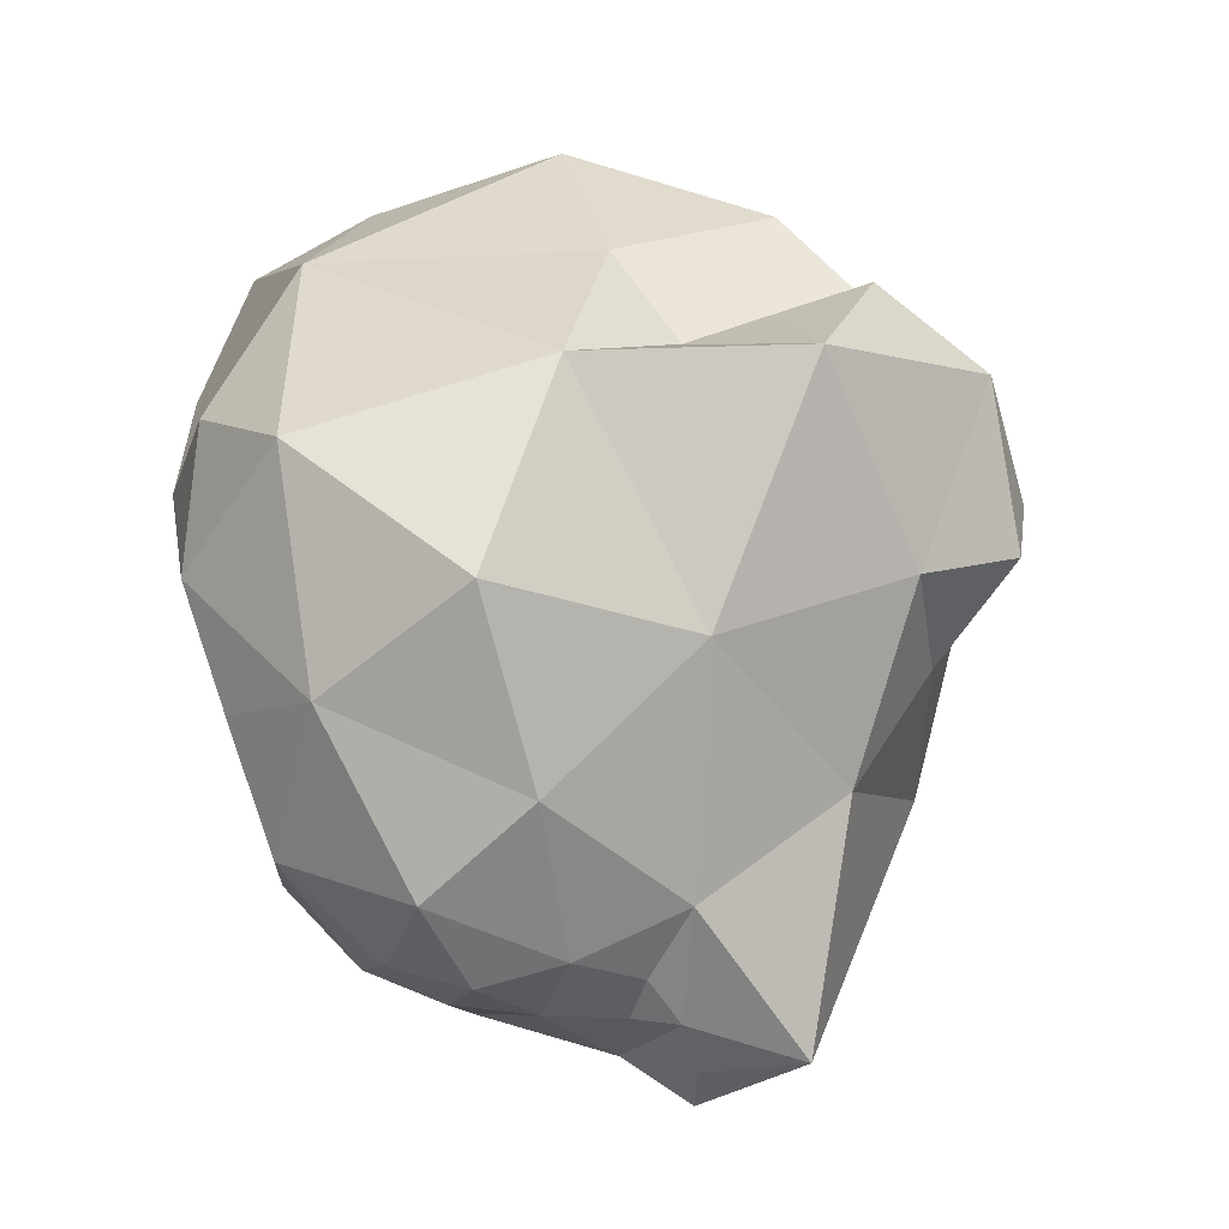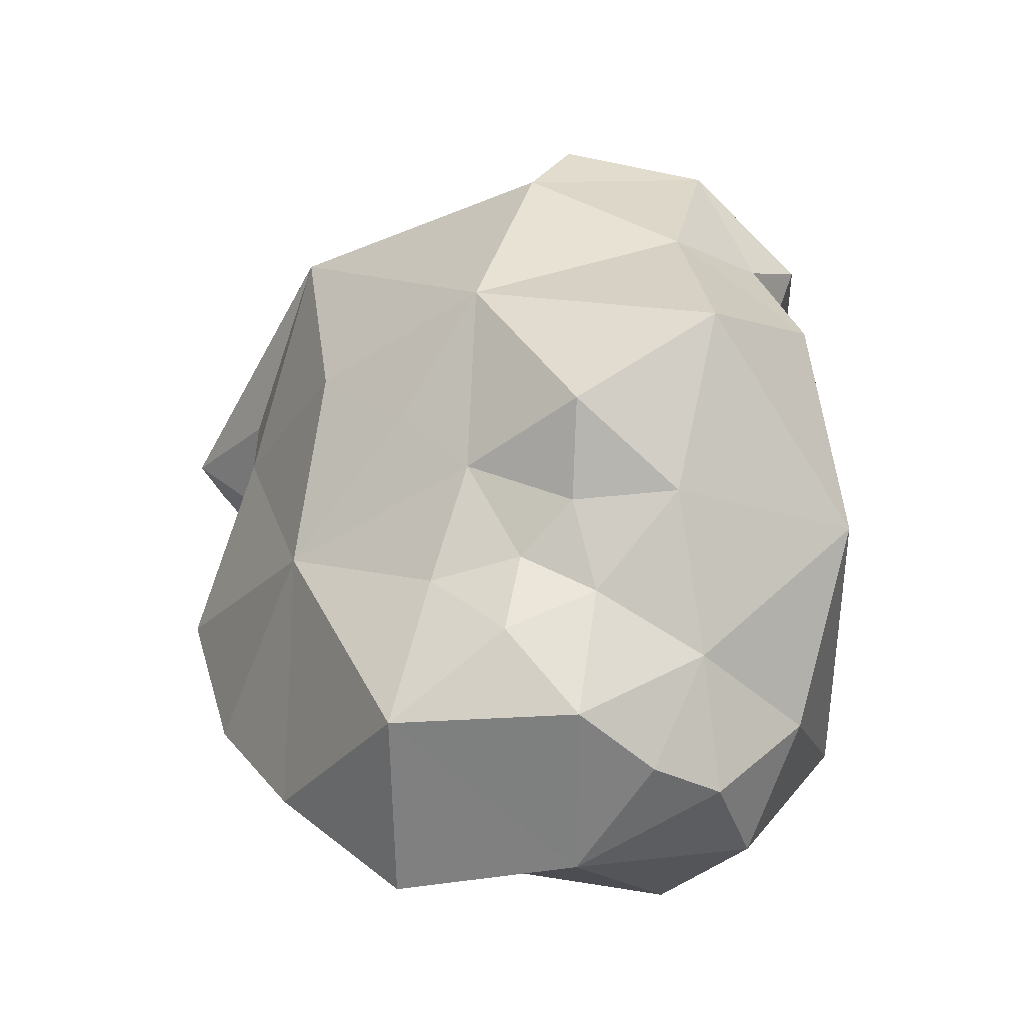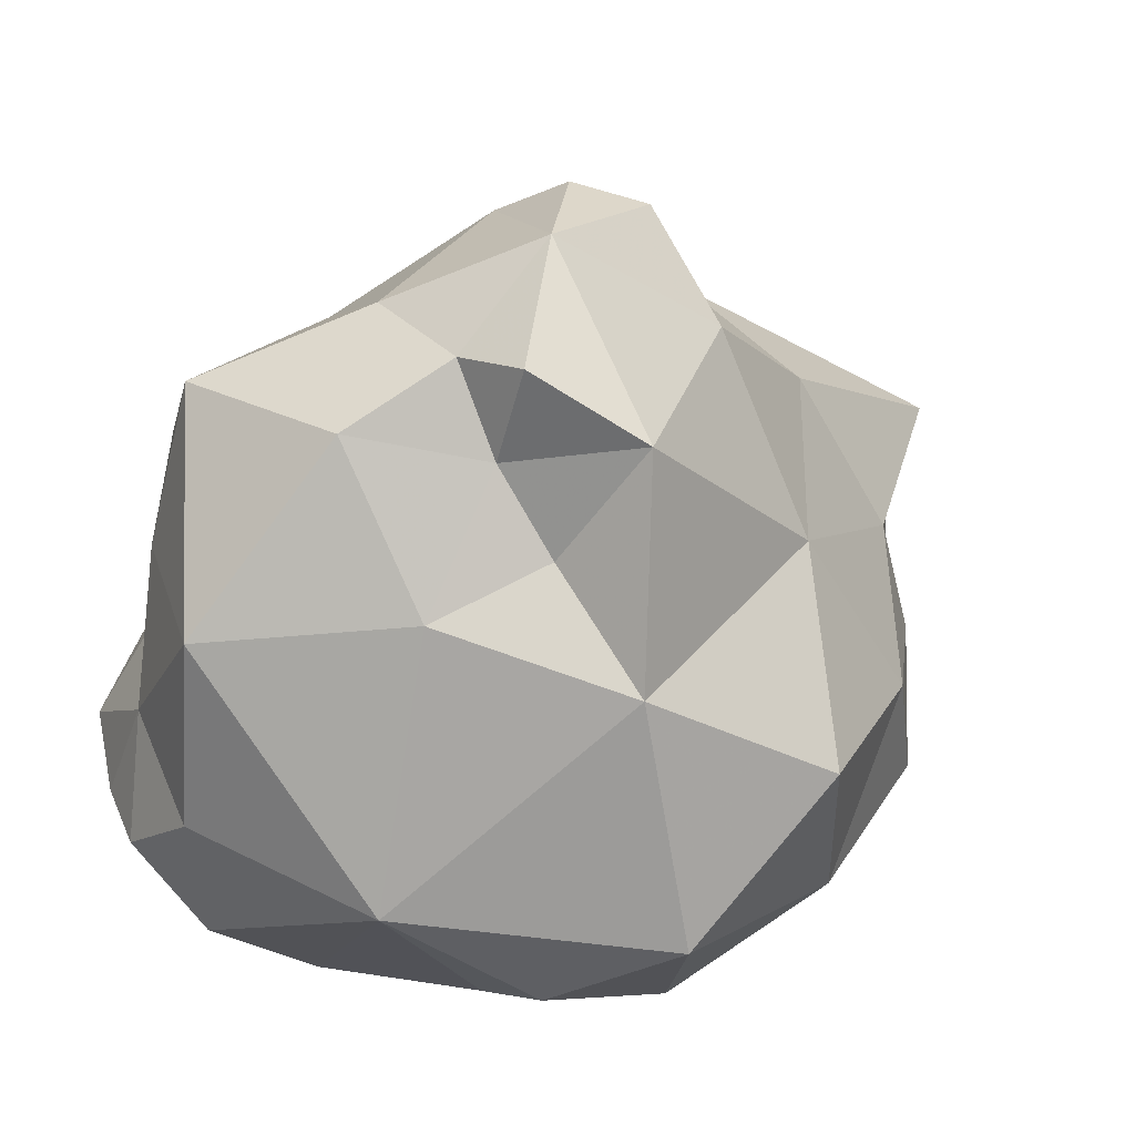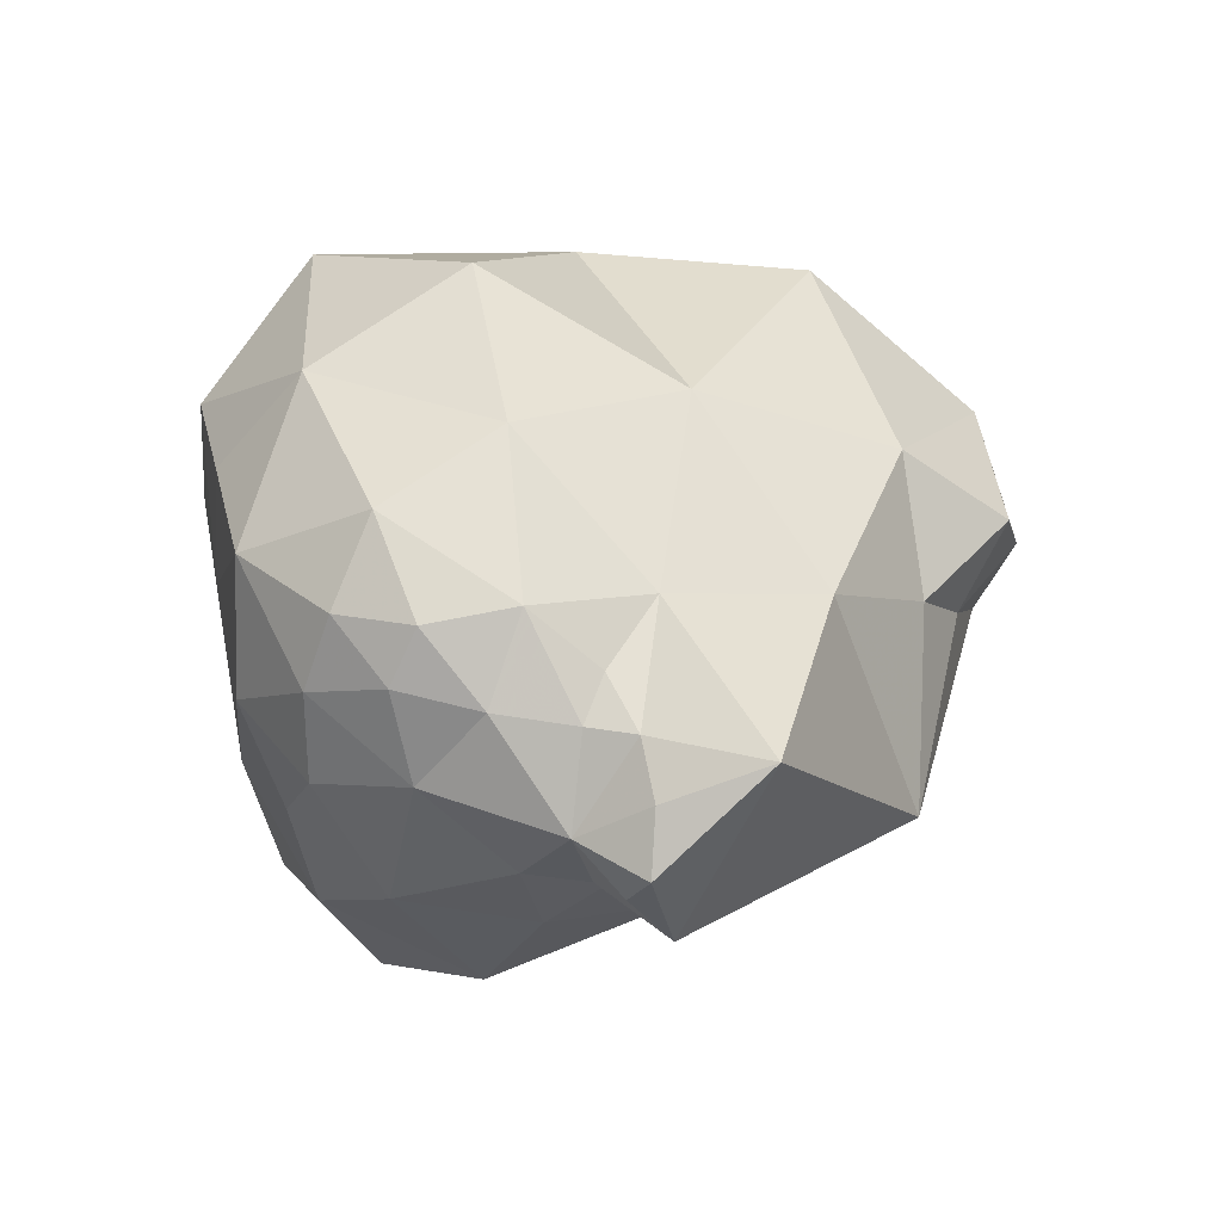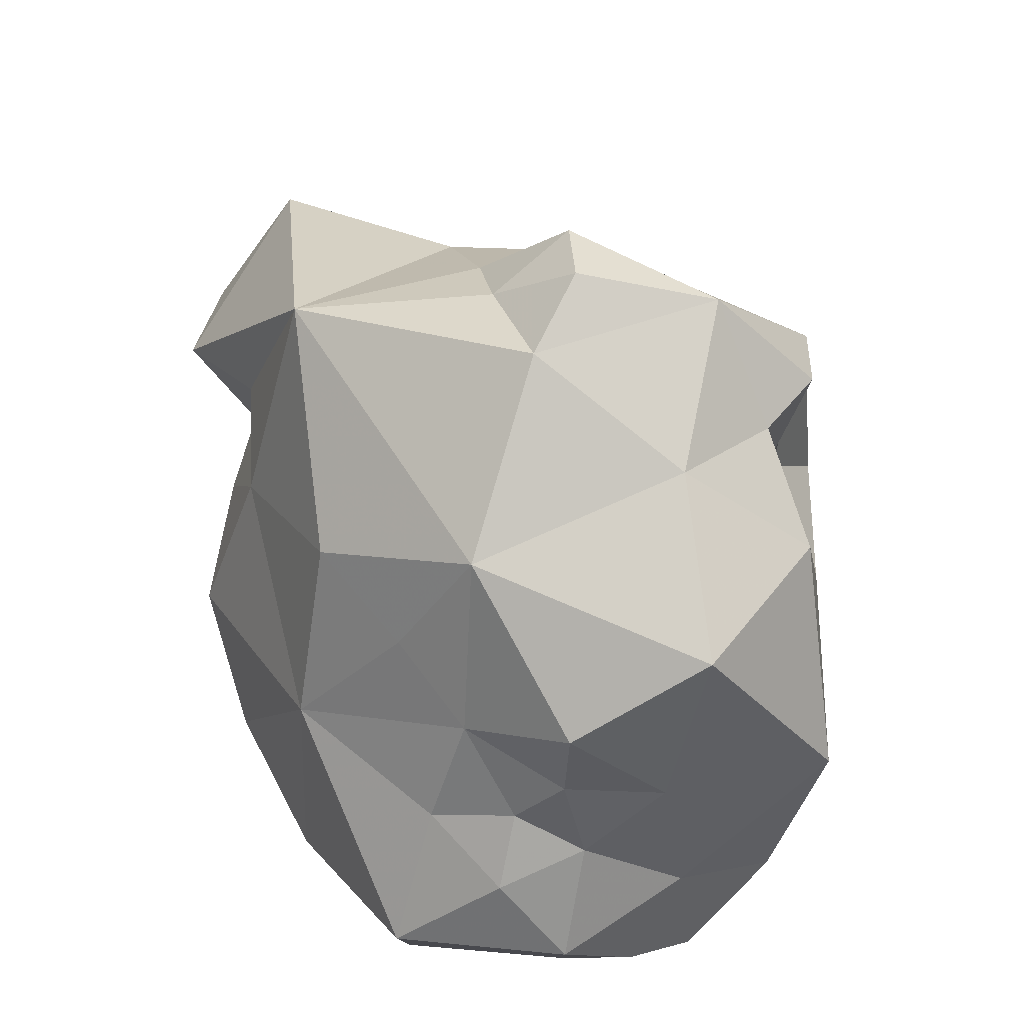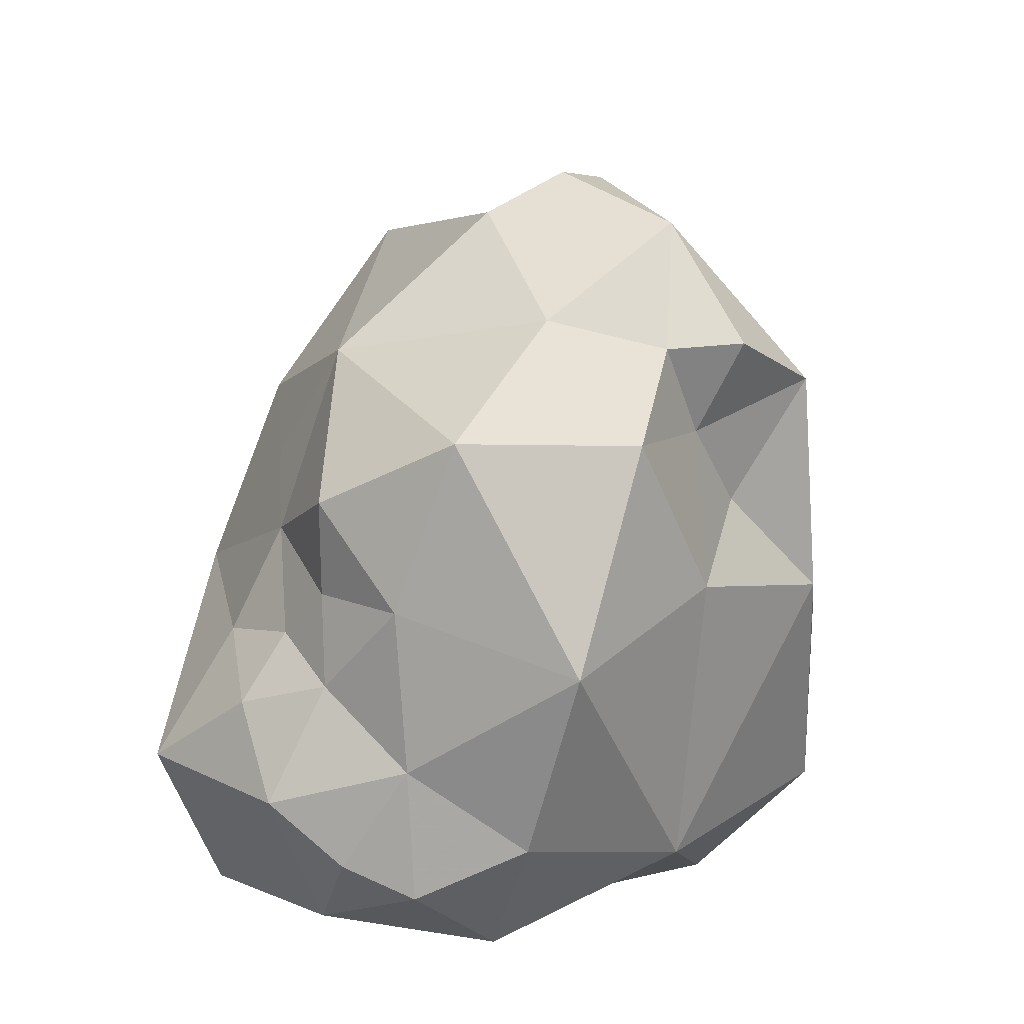
<metadata>
{"format":"obj","ext":"obj","renderer":"f3d","projection":"perspective","resolution":1024,"background":"white","views":[{"elev":67.5,"azim":81.5,"up":"+Z"},{"elev":5.7,"azim":-123.7,"up":"+Y"},{"elev":15.6,"azim":-30.2,"up":"+Y"},{"elev":13.7,"azim":86.8,"up":"+Z"},{"elev":54.3,"azim":-122.9,"up":"+Y"},{"elev":22.2,"azim":-85.9,"up":"+Y"}]}
</metadata>
<code>
v 0.7291 -0.558 -0.6926
v 0.3484 -0.3616 -1.069
v 0.5271 -0.8203 -0.2529
v 0.1312 -0.9534 0.917
v -0.9962 -0.4407 0.8773
v -0.08677 -0.5638 1.407
v -0.2088 -0.5238 -1.105
v -0.2681 -0.8577 -0.3417
v -0.8943 -0.9142 0.1509
v -1.342 -0.6517 0.2059
v -0.3878 -0.9985 0.4754
v -0.4114 -0.8364 0.9655
v 0.7735 -0.002382 -0.9729
v -0.9828 -0.1031 -1.109
v -1.193 -0.659 -0.4571
v -0.7496 -0.7662 -0.9372
v 0.2683 -0.7026 -0.7198
v -1.518 -0.375 -0.06614
v -1.148 1.016 -0.4293
v -0.1029 1.809 0.09233
v 0.572 1.515 0.2867
v -0.546 1.103 0.9074
v -1.032 1.219 0.7148
v -0.6301 1.449 0.7928
v 1.492 -0.2888 0.2555
v 0.4974 -0.01022 1.443
v 1.541 0.5897 -0.5631
v 0.6321 0.7089 1.036
v 1.012 1.144 0.4219
v 1.601 0.3011 0.158
v 1.828 0.8817 0.1039
v 1.832 0.4955 -0.2664
v 0.8118 1.476 -0.4061
v 1.646 0.4744 0.1434
v 1.519 0.3738 0.3108
v 1.183 -0.3059 -0.5313
v 1.025 -0.7781 0.5837
v 1.341 0.112 -0.3979
v 0.6999 -0.569 1.12
v 0.3615 -0.8994 0.3267
v 0.9487 -0.7977 0.07951
v 1.445 -0.2174 -0.07518
v 1.215 -0.5537 -0.1267
v 1.509 -0.1968 0.4594
v 1.183 0.4398 -0.4711
v 1.393 -0.4674 0.4719
v 0.568 -0.8703 0.7717
v 1.305 -0.3312 0.7815
v 1.09 0.1943 -0.6564
v 1.316 -0.5583 0.2016
v 1.091 0.09062 1.01
v 1.074 0.7853 -0.5216
v 0.9441 -0.6449 -0.2969
v 1.482 0.1268 0.5111
v -0.2627 0.3657 1.391
v -0.4075 0.779 1.051
v 1.355 0.5523 0.5136
v 0.4176 1.452 0.7865
v 0.3116 1.678 0.1805
v -0.7005 1.571 0.3559
v 0.7271 0.6557 -0.729
v 0.2945 1.854 0.5087
v -0.3872 0.914 -0.6932
v 0.04587 1.935 0.3713
v -0.5093 1.378 -0.4385
v -1.518 0.5259 0.5237
v -1.295 1.309 0.07268
v -0.198 1.201 1.327
v -0.2693 1.828 0.7936
v -0.5316 1.446 1.075
v -1.156 0.2191 -0.7383
v -1.417 -0.05691 -0.6059
v -1.361 0.6889 -0.1384
v -1.03 0.4496 -0.5883
v -0.1391 0.3742 -1.018
v -1.248 0.3391 -0.413
v -1.455 0.1071 -0.09337
v -1.129 0.6524 -0.4322
v -0.809 0.3565 -0.8274
v -0.7575 0.755 -0.637
v 0.05119 1.036 -0.7668
v -0.8483 0.6008 0.9612
v -1.487 -0.2685 -0.3328
v -1.471 -0.1882 0.3405
v 1.556 0.01138 0.1935
v 1.64 0.2633 -0.1872
v 1.427 0.342 -0.4018
v 1.772 0.5124 -0.04207
v 1.688 0.4293 -0.3705
f 13 75 61
f 4 40 47
f 3 1 53
f 8 9 15
f 18 84 77
f 15 10 18
f 4 6 12
f 17 3 8
f 17 1 3
f 8 3 40
f 11 8 40
f 5 11 12
f 10 9 5
f 18 10 84
f 9 10 15
f 2 7 75
f 11 4 12
f 40 4 11
f 2 1 17
f 40 41 37
f 2 75 13
f 13 1 2
f 36 1 13
f 11 9 8
f 14 7 16
f 15 14 16
f 7 14 75
f 7 8 16
f 8 15 16
f 8 7 17
f 7 2 17
f 5 9 11
f 72 15 83
f 55 68 56
f 29 21 58
f 33 21 29
f 23 82 22
f 62 58 21
f 68 22 56
f 59 62 21
f 65 20 33
f 70 69 24
f 22 68 70
f 24 69 60
f 23 22 24
f 28 58 68
f 70 24 22
f 82 55 56
f 20 59 33
f 59 21 33
f 6 26 55
f 85 54 44
f 86 27 89
f 42 25 50
f 25 85 44
f 28 57 29
f 31 34 88
f 45 87 38
f 87 45 27
f 32 86 89
f 27 86 87
f 29 31 33
f 31 32 27
f 34 86 88
f 42 38 86
f 86 38 87
f 85 30 54
f 36 13 49
f 38 36 49
f 53 41 3
f 41 40 3
f 46 37 50
f 39 48 51
f 45 38 49
f 36 38 42
f 53 36 43
f 25 42 85
f 46 25 44
f 48 46 44
f 44 54 48
f 39 47 37
f 37 46 48
f 45 61 52
f 57 28 51
f 47 40 37
f 50 41 43
f 41 53 43
f 25 46 50
f 54 51 48
f 61 45 49
f 42 50 43
f 37 41 50
f 48 39 37
f 6 4 39
f 39 4 47
f 1 36 53
f 36 42 43
f 57 51 54
f 26 6 39
f 5 55 82
f 5 6 55
f 68 55 28
f 55 26 28
f 51 26 39
f 26 51 28
f 27 45 52
f 28 29 58
f 58 62 69
f 20 60 69
f 62 59 64
f 65 60 20
f 65 33 81
f 33 61 81
f 62 64 69
f 59 20 64
f 20 69 64
f 63 65 81
f 80 65 63
f 80 19 65
f 65 67 60
f 65 19 67
f 23 60 67
f 60 23 24
f 70 68 69
f 68 58 69
f 72 76 71
f 14 71 79
f 72 77 76
f 14 15 72
f 77 72 83
f 83 18 77
f 71 74 79
f 66 5 82
f 66 77 84
f 77 73 76
f 19 80 78
f 78 76 73
f 71 76 74
f 76 78 74
f 67 19 73
f 19 78 73
f 80 74 78
f 75 14 79
f 80 79 74
f 14 72 71
f 81 75 63
f 80 75 79
f 80 63 75
f 73 77 66
f 73 66 67
f 66 23 67
f 23 66 82
f 84 5 66
f 15 18 83
f 84 10 5
f 12 6 5
f 56 22 82
f 75 81 61
f 52 61 33
f 49 13 61
f 54 30 35
f 34 35 30
f 34 57 35
f 86 85 42
f 57 54 35
f 31 29 57
f 86 30 85
f 86 32 88
f 32 31 88
f 31 57 34
f 33 31 27
f 27 32 89
f 86 34 30
f 33 27 52

</code>
